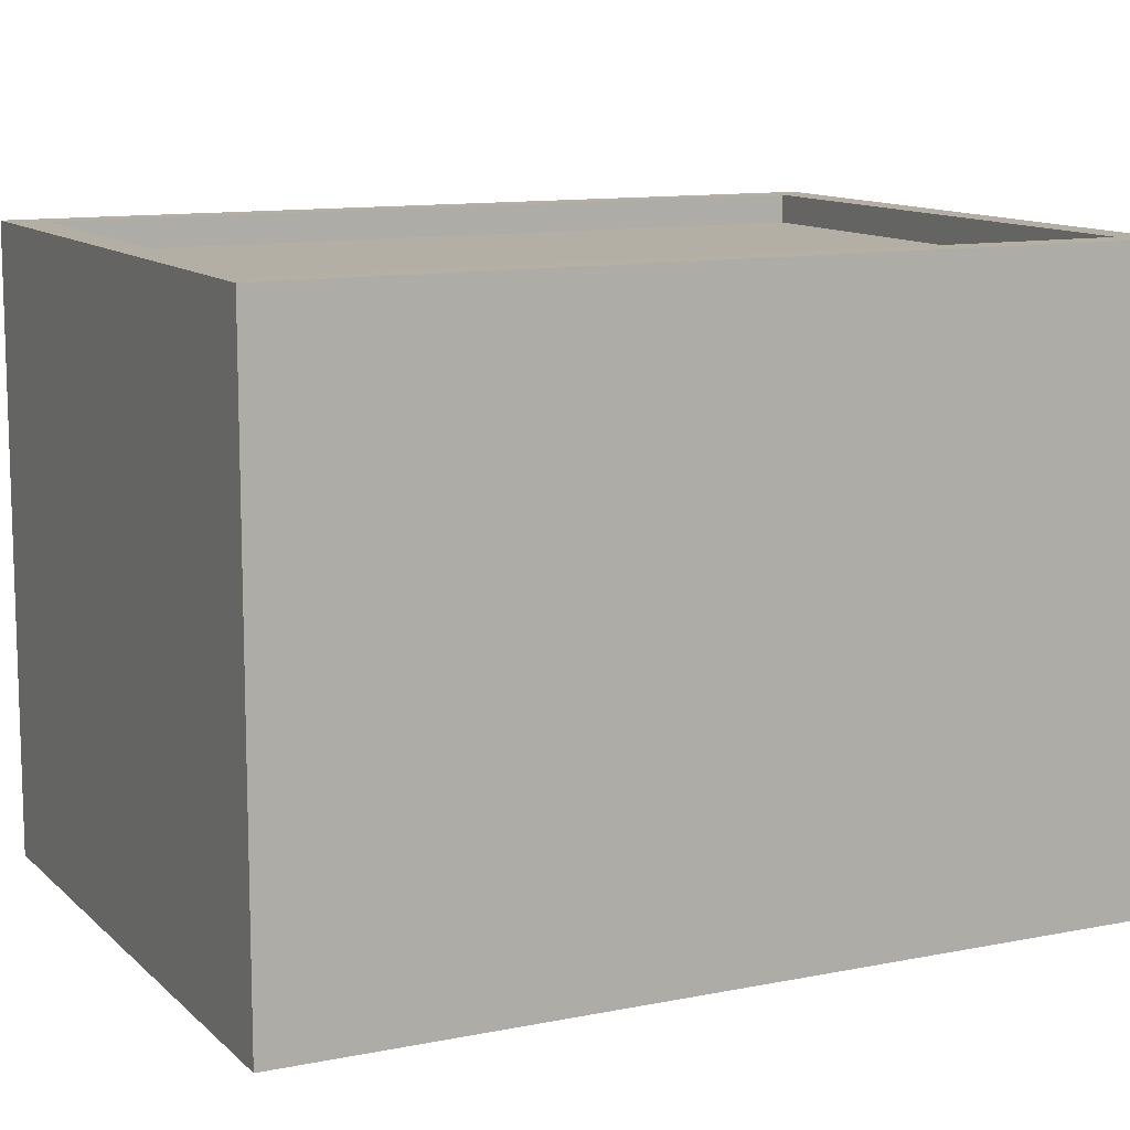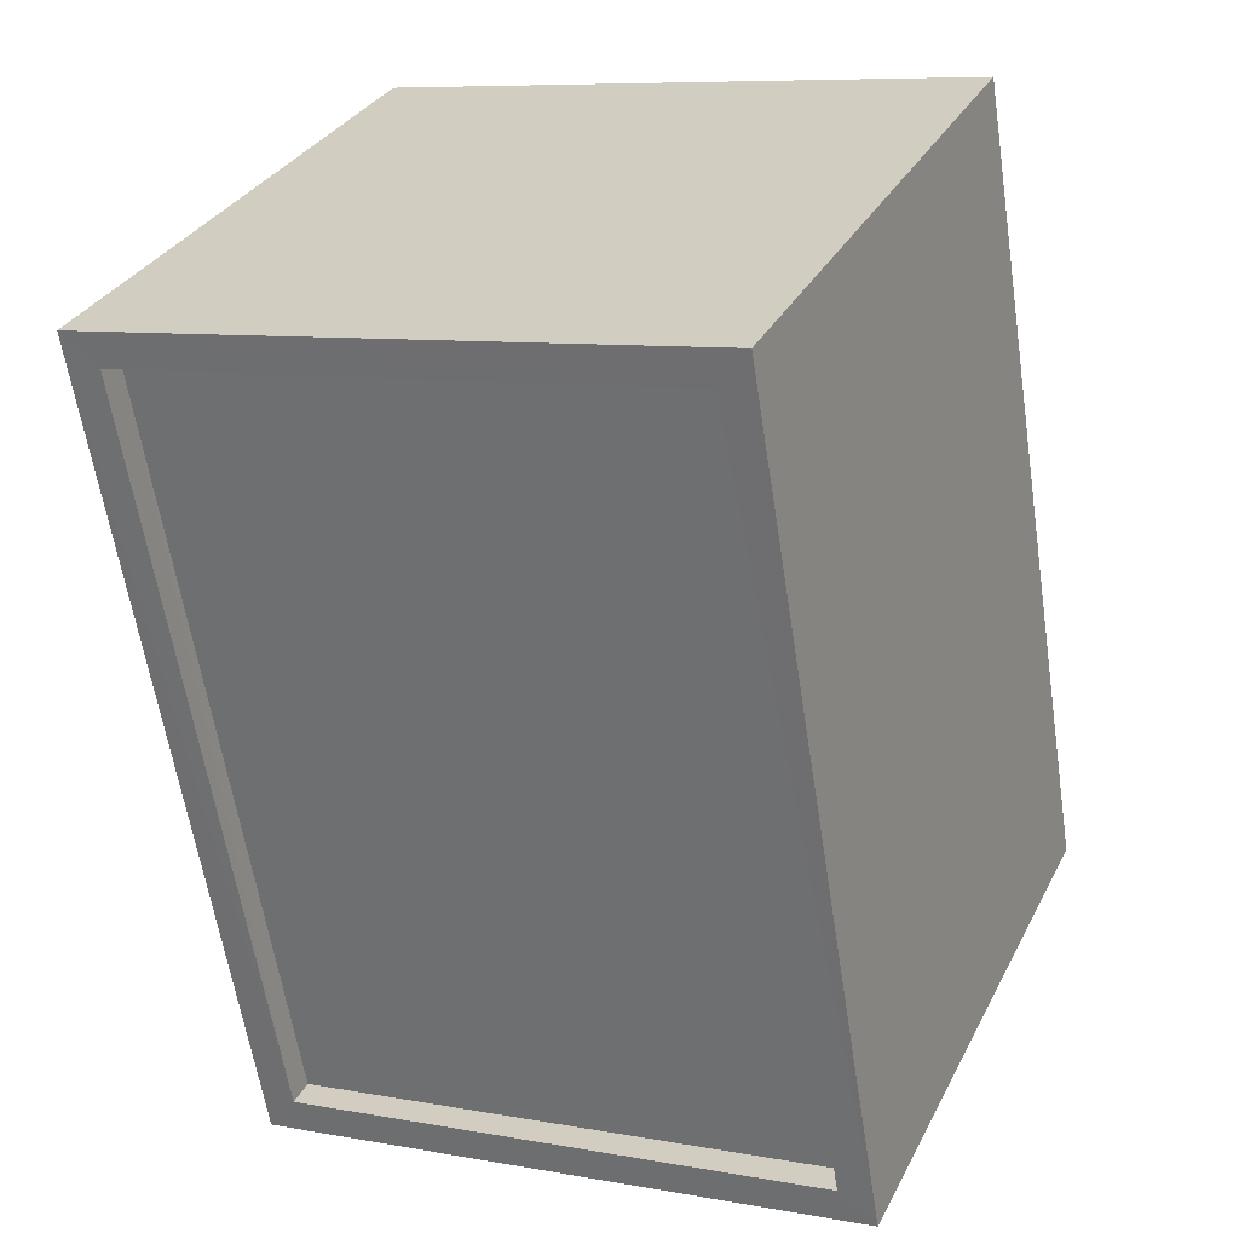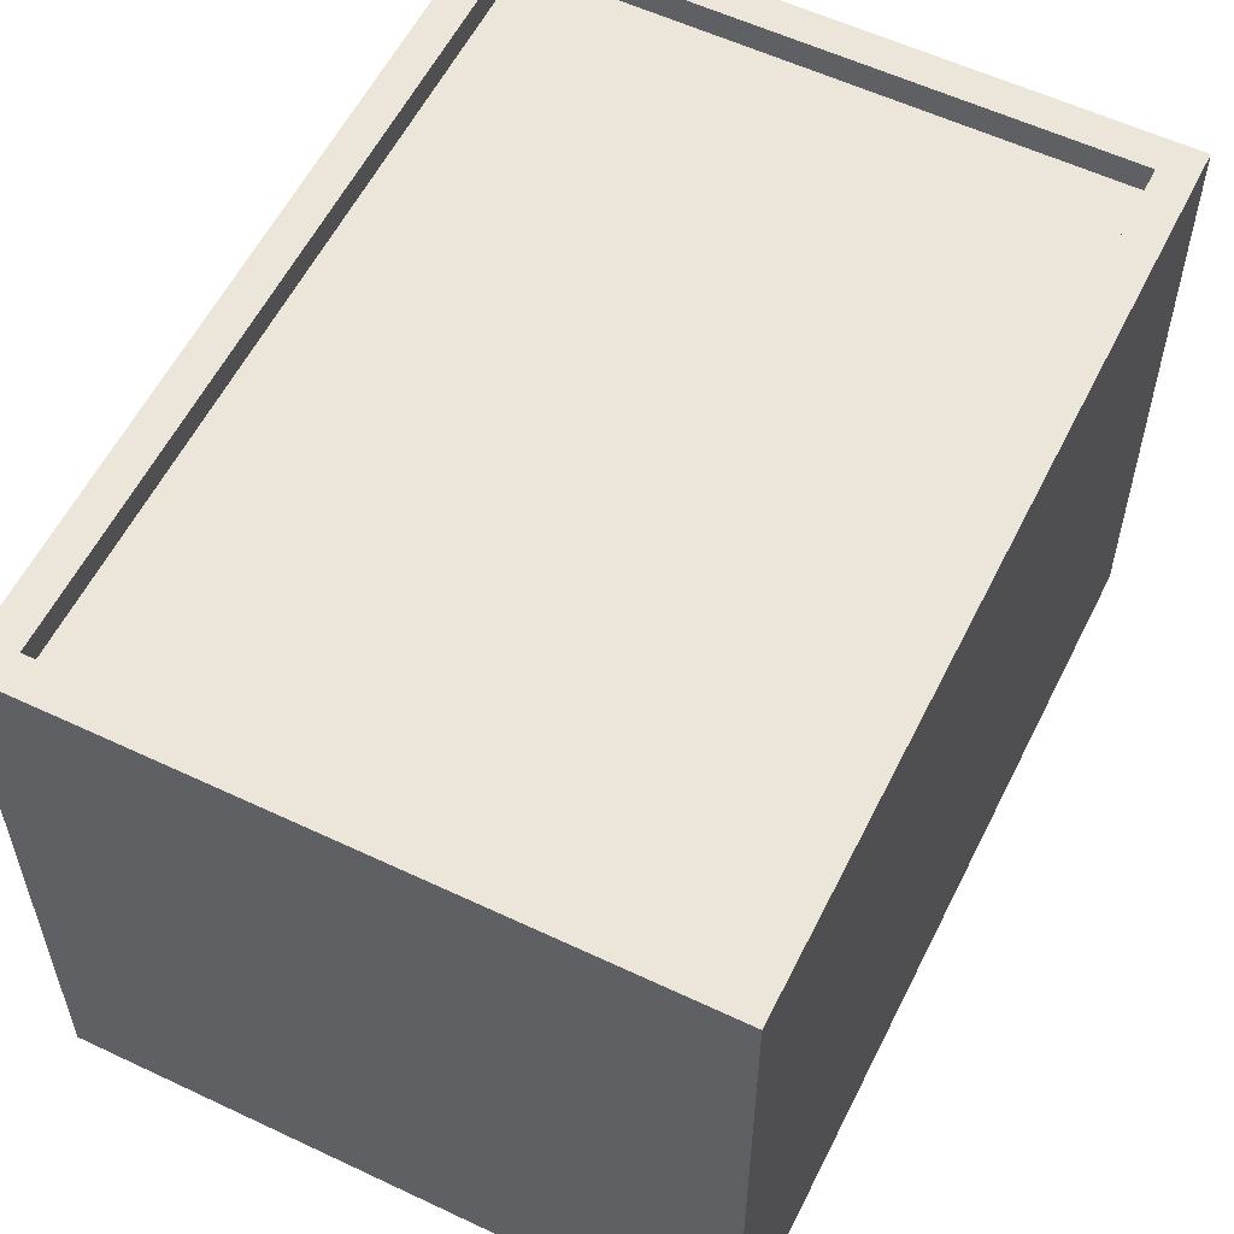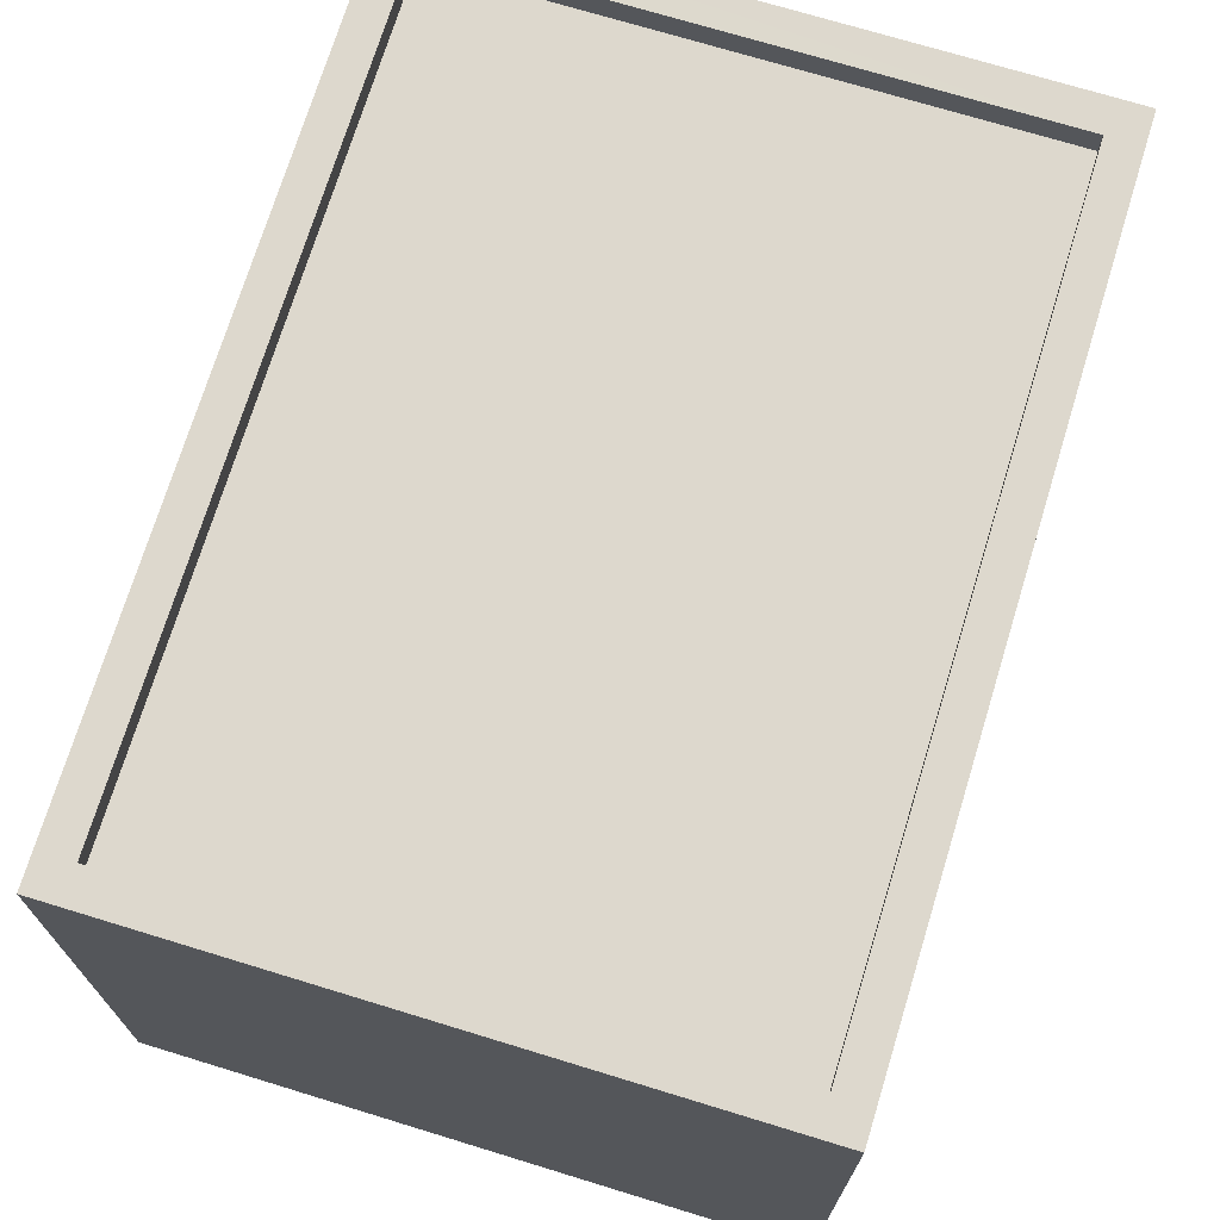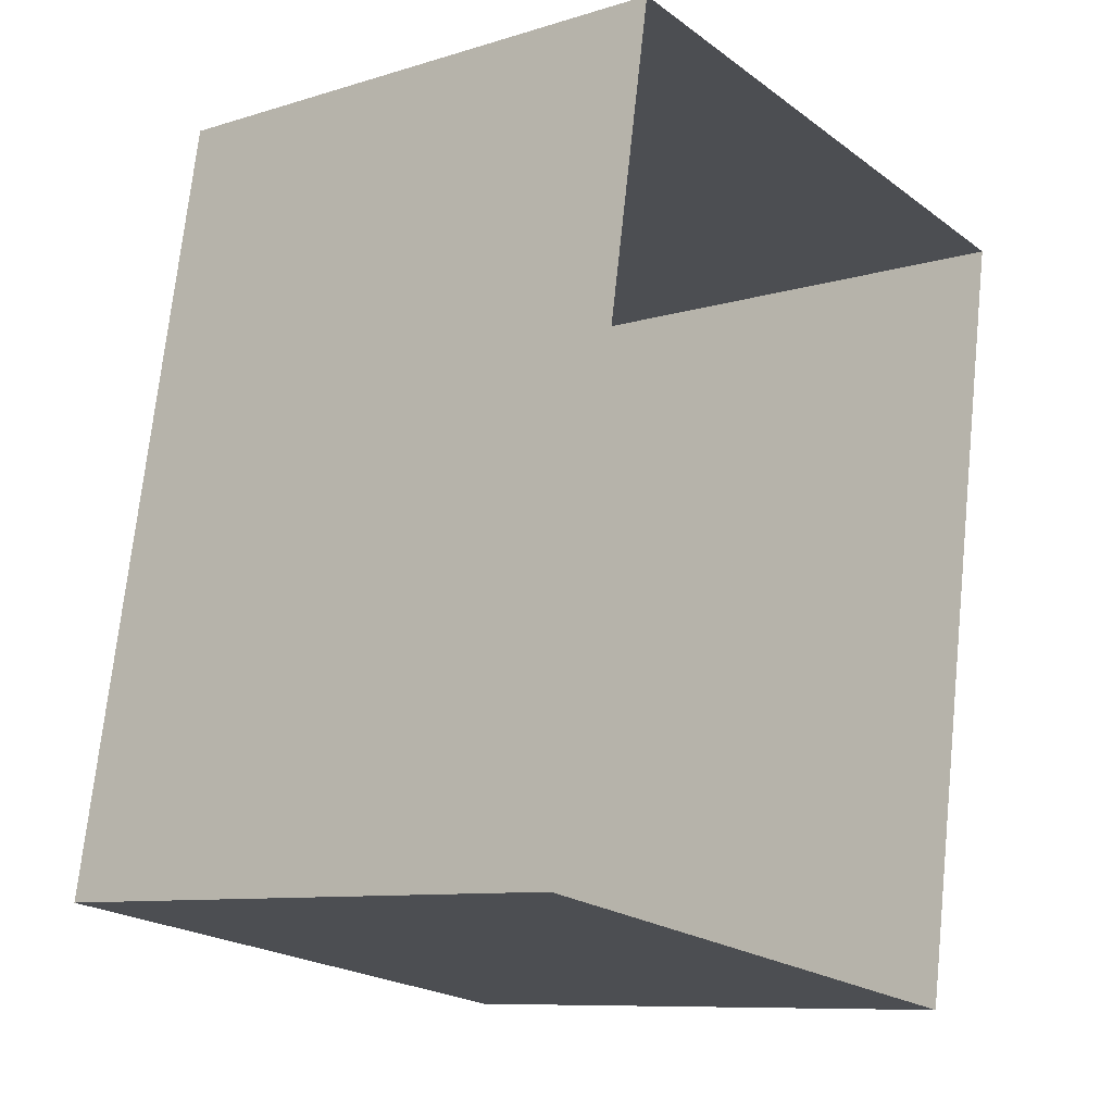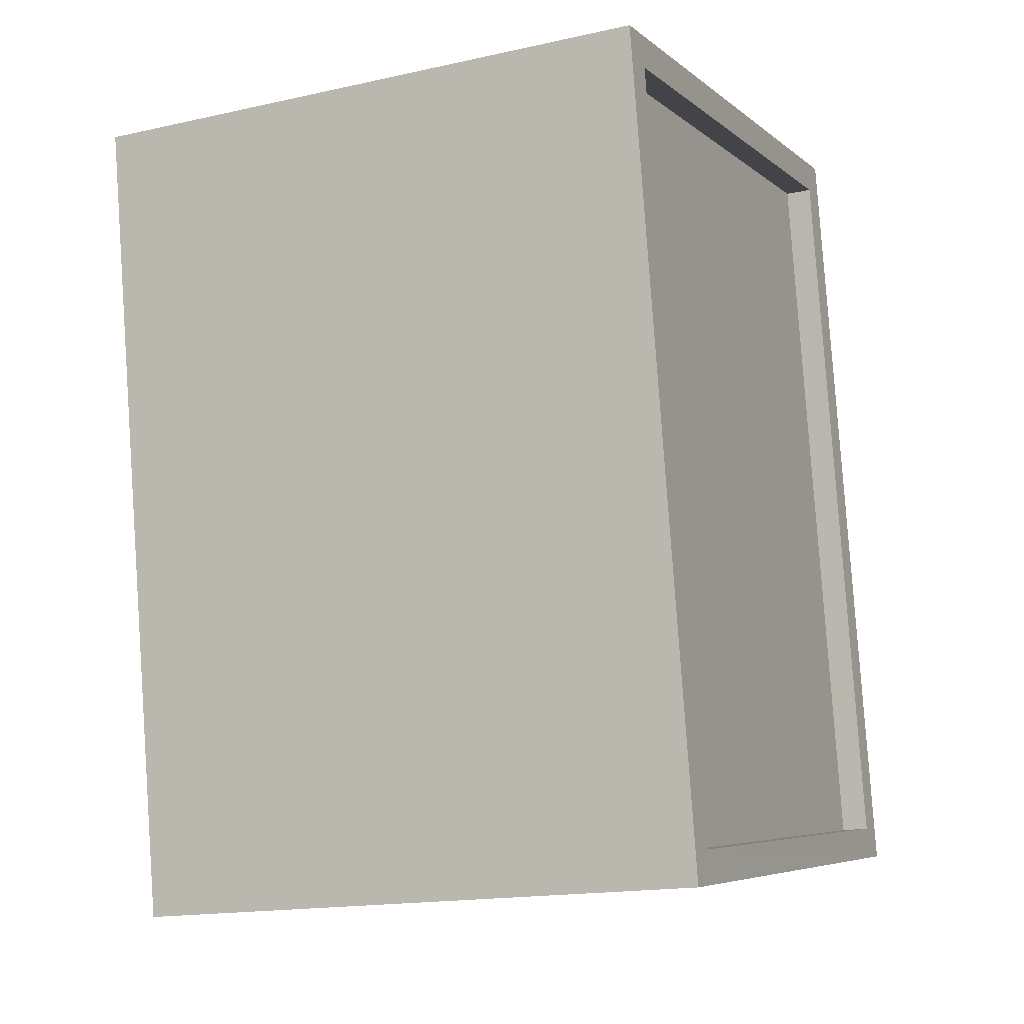
<metadata>
{"format":"obj","ext":"obj","renderer":"f3d","projection":"perspective","resolution":1024,"background":"white","views":[{"elev":11.4,"azim":-106.6,"up":"+Z"},{"elev":31.9,"azim":23.6,"up":"+Y"},{"elev":57.4,"azim":-144.1,"up":"+Z"},{"elev":72.1,"azim":26.7,"up":"+Z"},{"elev":-9.3,"azim":129.1,"up":"+Y"},{"elev":-16.3,"azim":-65.3,"up":"+Y"}]}
</metadata>
<code>
v -1.309e+04 -3.36e+04 24.55
v -1.309e+04 -3.359e+04 24.55
v -1.309e+04 -3.359e+04 24.55
v -1.309e+04 -3.36e+04 24.55
v -1.309e+04 -3.359e+04 29.67
v -1.309e+04 -3.36e+04 29.67
v -1.309e+04 -3.359e+04 29.67
v -1.309e+04 -3.36e+04 29.67
v -1.309e+04 -3.36e+04 29.92
v -1.309e+04 -3.36e+04 29.92
v -1.309e+04 -3.36e+04 29.92
v -1.309e+04 -3.359e+04 29.92
v -1.309e+04 -3.359e+04 29.92
v -1.309e+04 -3.359e+04 29.92
v -1.309e+04 -3.359e+04 29.92
v -1.309e+04 -3.36e+04 29.92
f 1 2 3
f 1 4 2
f 5 6 7
f 5 8 6
f 9 10 11
f 12 13 14
f 15 12 14
f 10 13 12
f 11 10 16
f 16 10 12
f 11 14 9
f 11 15 14
f 12 5 7
f 12 15 5
f 16 7 6
f 16 12 7
f 16 6 8
f 11 16 8
f 11 8 5
f 15 11 5
f 10 1 3
f 13 10 3
f 10 4 1
f 10 9 4
f 9 2 4
f 9 14 2
f 13 3 2
f 14 13 2

</code>
